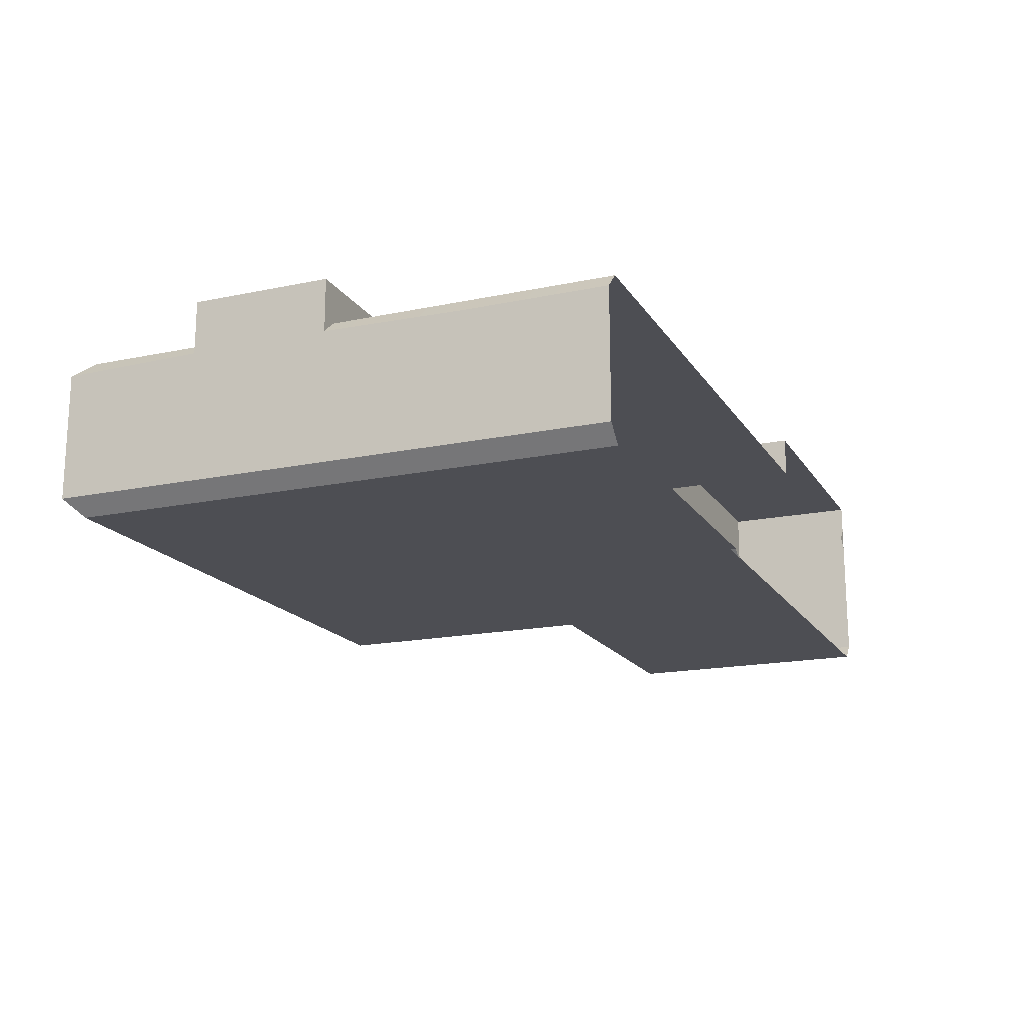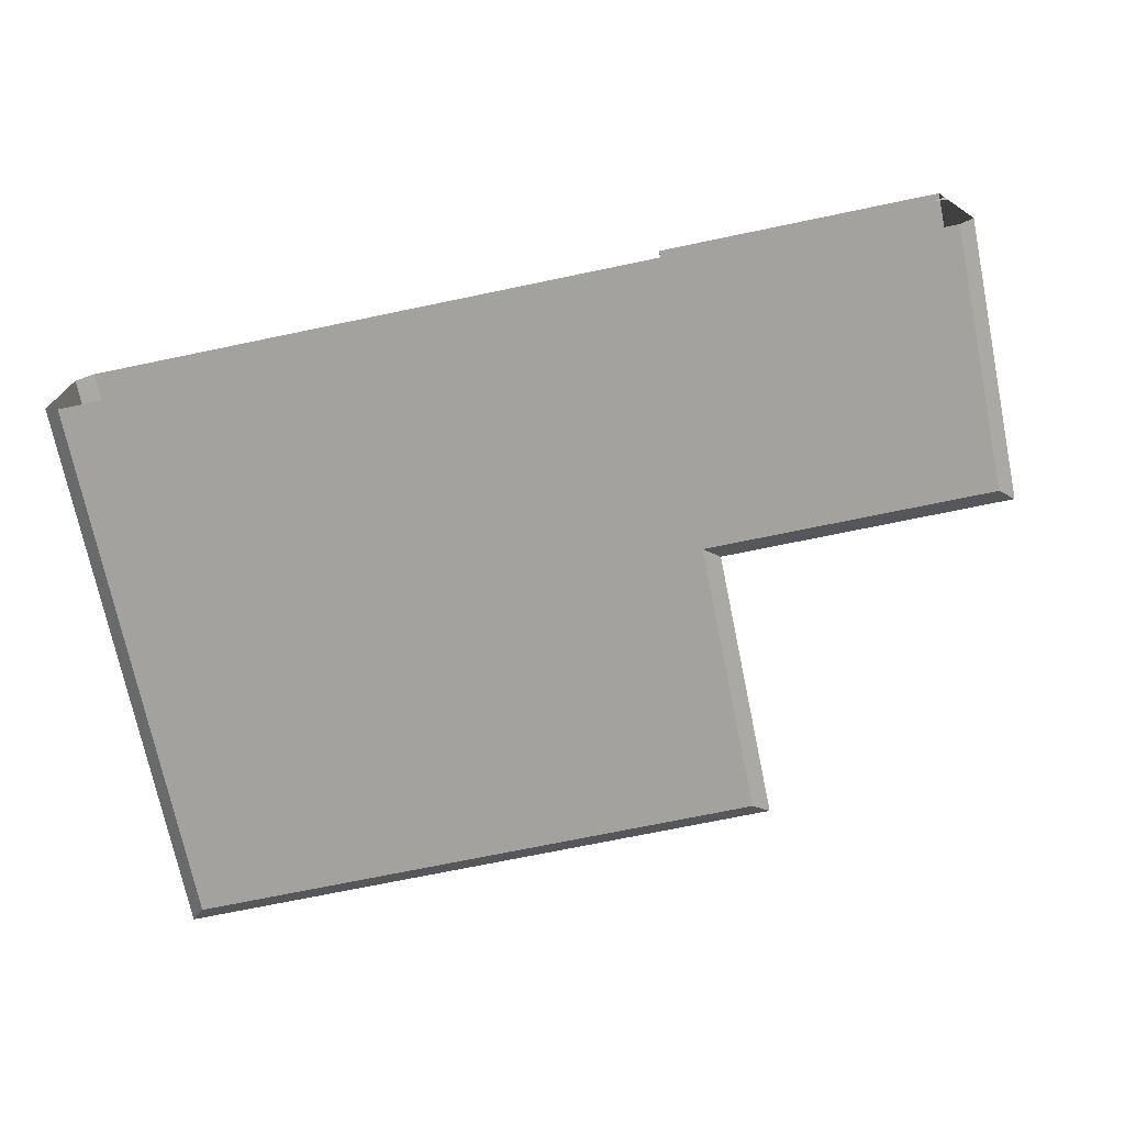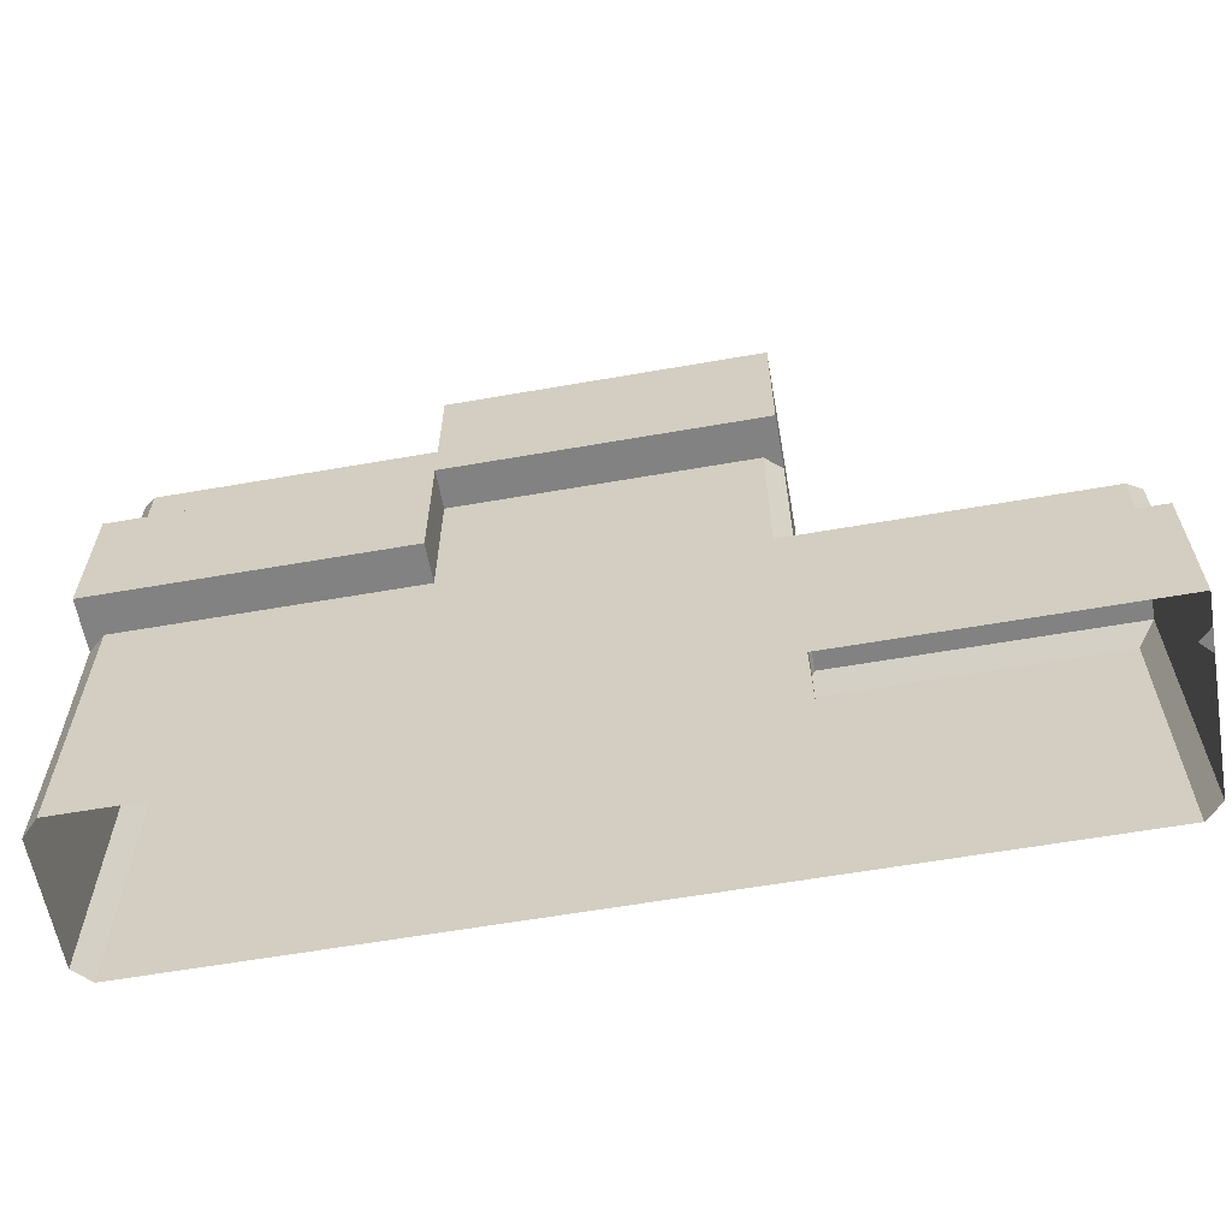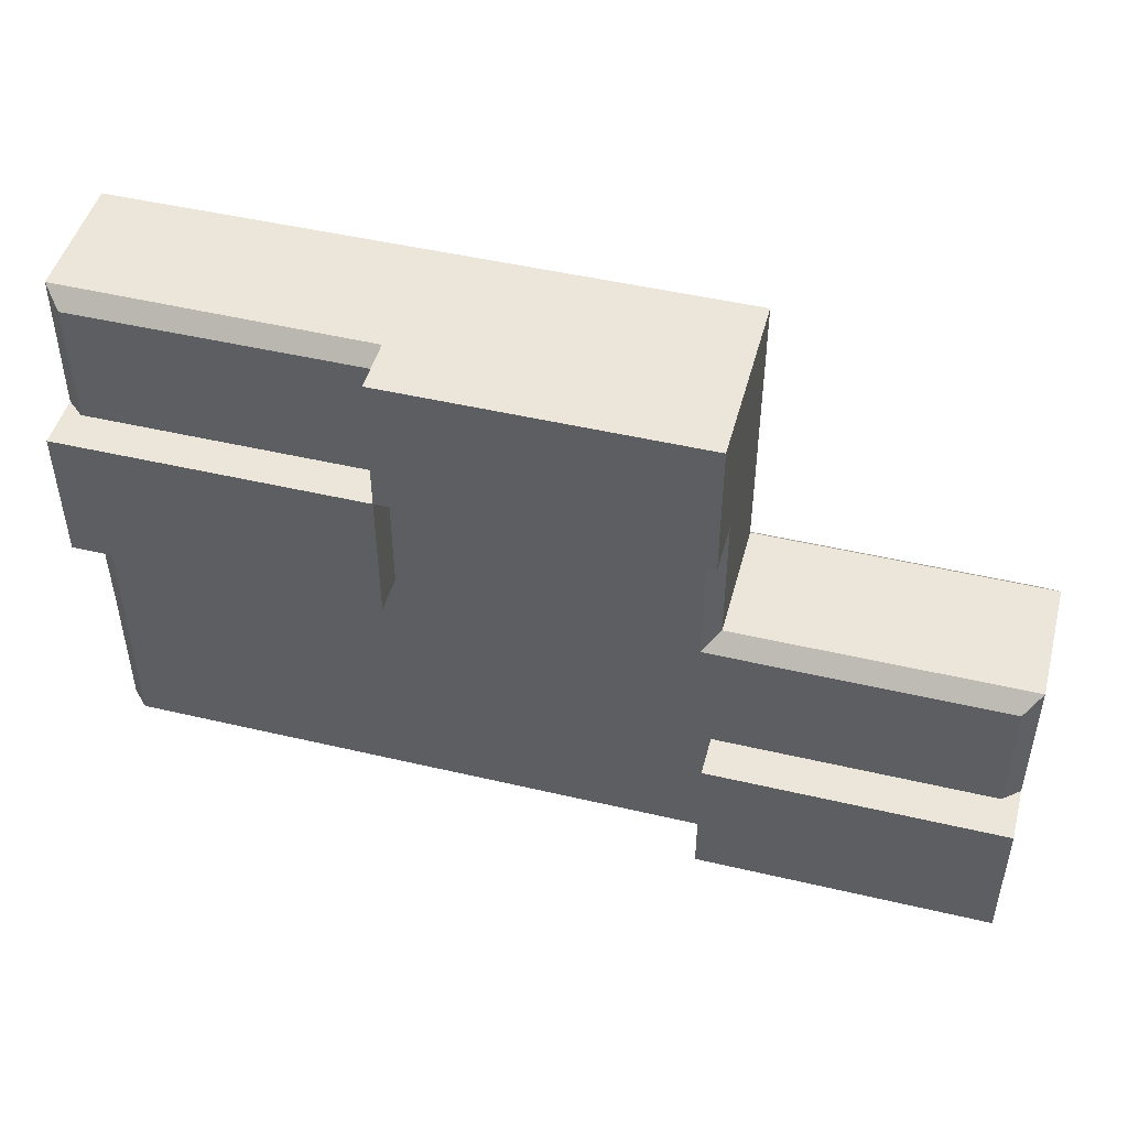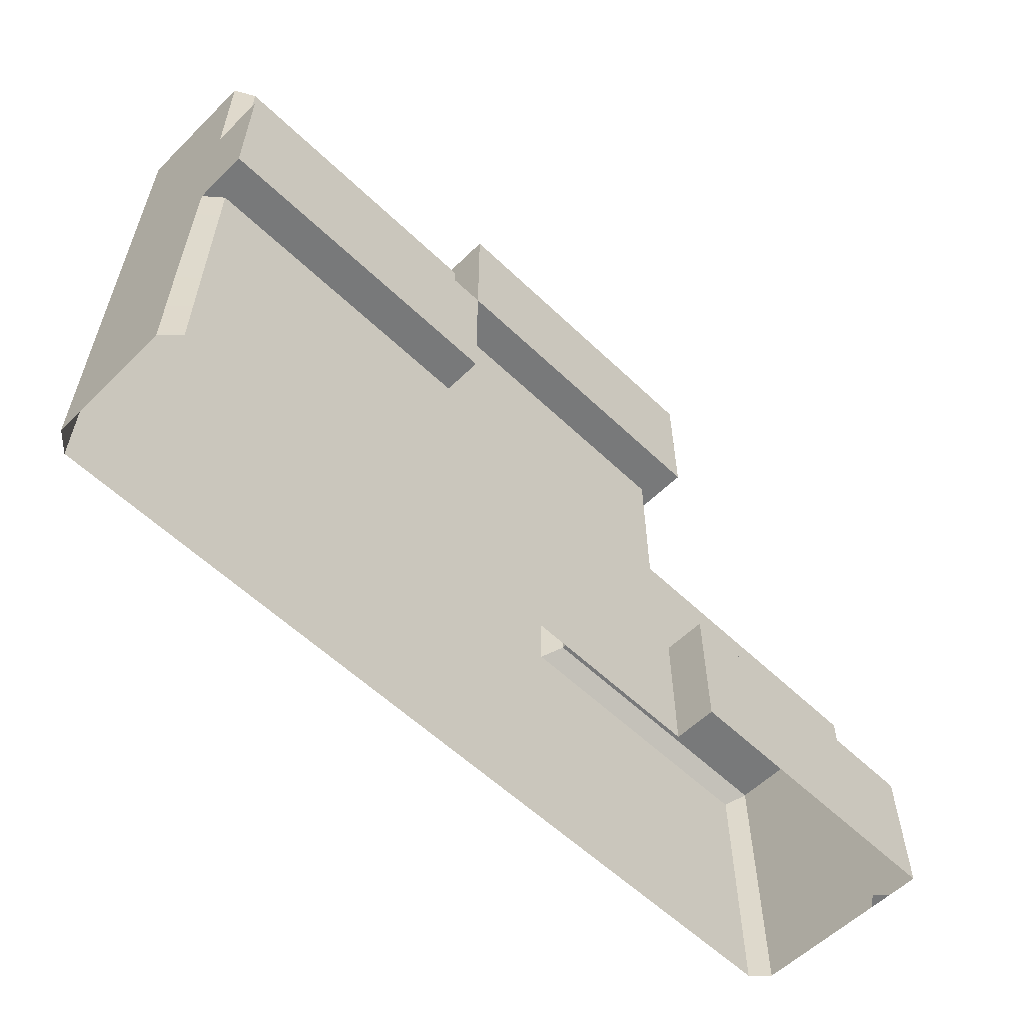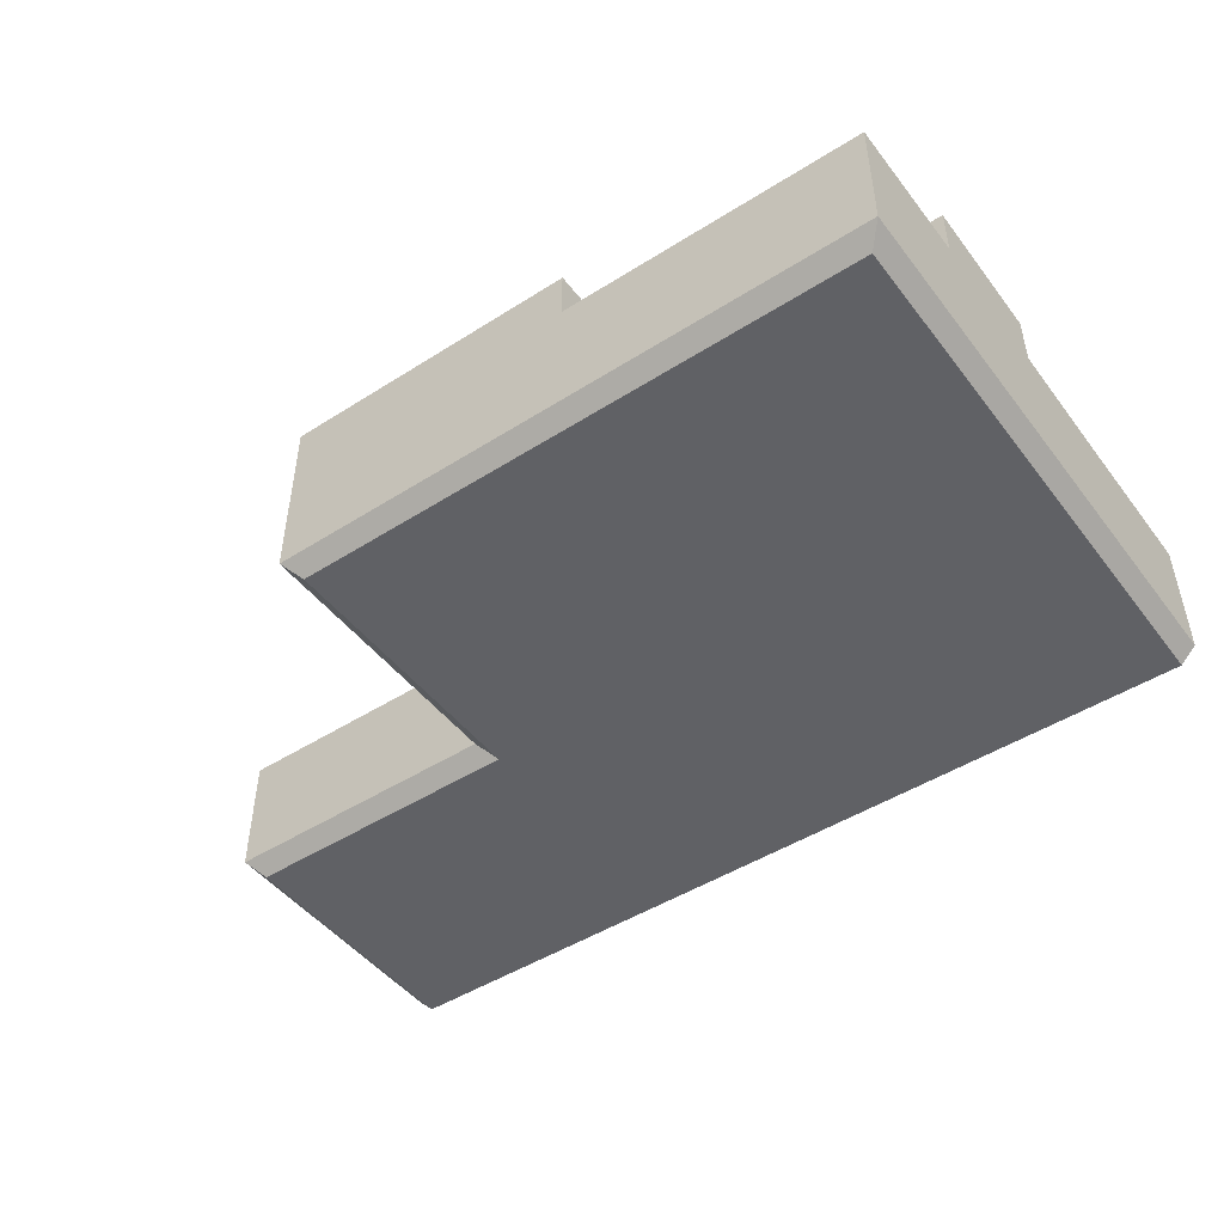
<metadata>
{"format":"obj","ext":"obj","renderer":"f3d","projection":"perspective","resolution":1024,"background":"white","views":[{"elev":-17.4,"azim":-67.4,"up":"+Z"},{"elev":-72.5,"azim":11.7,"up":"+Z"},{"elev":-60.7,"azim":10.1,"up":"+Y"},{"elev":47.7,"azim":14.8,"up":"+Y"},{"elev":-57.7,"azim":-44.7,"up":"+Y"},{"elev":-47.5,"azim":-144.4,"up":"+Z"}]}
</metadata>
<code>
g default
v 83.74 0.5542 7.782
v 83.74 0.5542 -7.782
v 83.74 14.25 7.782
v 83.74 14.25 -7.782
v 53.77 0.5542 7.782
v 53.77 0.5542 -7.782
v 53.77 14.25 -7.782
v 53.77 27.95 -7.782
v 53.77 41.64 -7.782
v 53.77 41.64 7.782
v 53.77 27.95 7.782
v 53.77 14.25 7.782
v 83.74 0.5542 11.87
v 83.74 14.25 11.87
v 112.4 0.5542 11.87
v 112.4 14.25 11.87
v 53.77 55.34 11.58
v 53.77 41.64 11.58
v 83.74 41.64 11.58
v 83.74 55.34 11.58
v 23.79 27.95 11.58
v 53.77 27.95 11.58
v 23.79 41.64 11.58
v 25.4 53.72 7.782
v 23.79 55.34 6.17
v 53.77 55.34 8.923
v 53.77 55.34 6.406
v 53.77 53.72 7.782
v 23.79 55.34 -6.17
v 25.4 53.72 -7.782
v 53.77 53.72 -7.782
v 53.77 55.34 -6.17
v 25.4 0.5542 7.782
v 23.79 0.5542 6.17
v 25.4 14.25 7.782
v 23.79 14.25 6.17
v 25.4 41.64 -7.782
v 23.79 41.64 -6.17
v 83.74 55.34 -6.17
v 82.13 53.72 -7.782
v 83.74 41.64 -6.17
v 82.13 41.64 -7.782
v 23.79 27.95 8.923
v 23.79 27.95 6.406
v 25.4 27.95 7.782
v 23.79 41.64 8.923
v 25.4 41.64 7.782
v 23.79 41.64 6.406
v 83.74 27.95 6.17
v 82.13 26.33 7.782
v 83.74 41.64 8.923
v 82.13 41.64 7.782
v 83.74 41.64 6.406
v 23.79 27.95 -6.17
v 25.4 27.95 -7.782
v 23.79 14.25 -6.17
v 25.4 14.25 -7.782
v 82.13 26.33 -7.782
v 83.74 27.95 -6.17
v 83.74 55.34 6.642
v 83.74 55.34 8.923
v 23.79 0.5542 -6.17
v 25.4 0.5542 -7.782
v 110.8 26.33 -7.782
v 112.4 27.95 -6.17
v 110.8 14.25 -7.782
v 112.4 14.25 -6.17
v 112.4 27.95 6.17
v 110.8 26.33 7.782
v 112.4 14.25 8.923
v 112.4 14.25 6.406
v 110.8 14.25 7.782
v 110.8 0.5542 -7.782
v 112.4 0.5542 -6.17
v 112.4 0.5542 6.642
v 112.4 0.5542 8.923
v 111.3 0.5542 7.782
v 53.77 41.64 7.782
v 53.77 41.64 7.782
v 53.77 41.64 7.782
v 53.77 41.64 7.782
v 53.77 41.64 7.782
v 53.77 41.64 11.58
v 53.77 41.64 11.58
v 53.77 41.64 11.58
v 53.77 41.64 11.58
v 53.77 41.64 11.58
g pCube1
f 17 86 19 20
f 12 5 1 3
f 6 7 4 2
f 21 22 18 23
f 14 13 15 16
f 3 1 13 14
f 76 70 16 15
f 78 52 51 19 85
f 11 81 84 22
f 82 47 46 23 83
f 46 43 21 23
f 26 28 79 87 17
f 43 45 11 22 21
f 70 72 3 14 16
f 24 25 48 47
f 25 24 28 27
f 27 26 61 60
f 29 30 37 38
f 30 29 32 31
f 31 32 39 40
f 34 33 35 36
f 36 35 45 44
f 38 37 55 54
f 40 39 41 42
f 42 41 59 58
f 44 43 46 48
f 49 50 69 68
f 50 49 53 52
f 51 53 60 61
f 54 55 57 56
f 56 57 63 62
f 58 59 65 64
f 64 65 67 66
f 66 67 74 73
f 68 69 72 71
f 71 70 76 75
f 10 11 50 52
f 32 27 60 39
f 8 9 42 58
f 49 59 41 53
f 54 44 48 38
f 11 12 3 50
f 68 71 67 65
f 7 8 58 4
f 56 36 44 54
f 9 31 40 42
f 60 53 41 39
f 38 48 25 29
f 71 75 74 67
f 56 62 34 36
f 57 7 6 63
f 55 8 7 57
f 37 9 8 55
f 30 31 9 37
f 25 27 32 29
f 24 47 80 28
f 35 12 11 45
f 35 33 5 12
f 4 58 64 66
f 59 49 68 65
f 50 3 72 69
f 2 4 66 73
f 51 61 20 19
f 61 26 17 20
f 26 27 28
f 43 44 45
f 46 47 48
f 51 52 53
f 70 71 72
f 75 76 77

</code>
